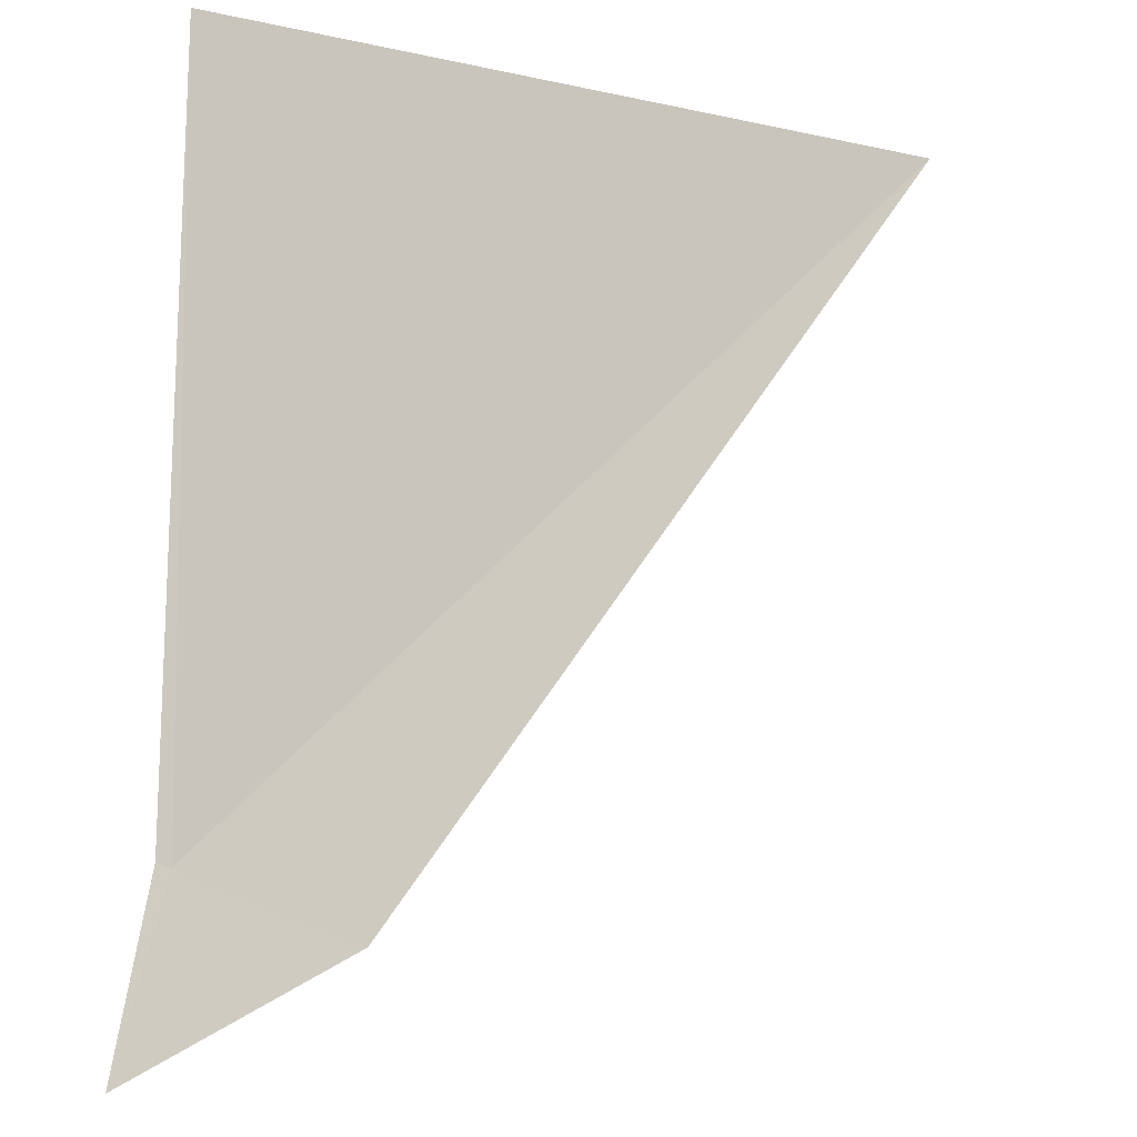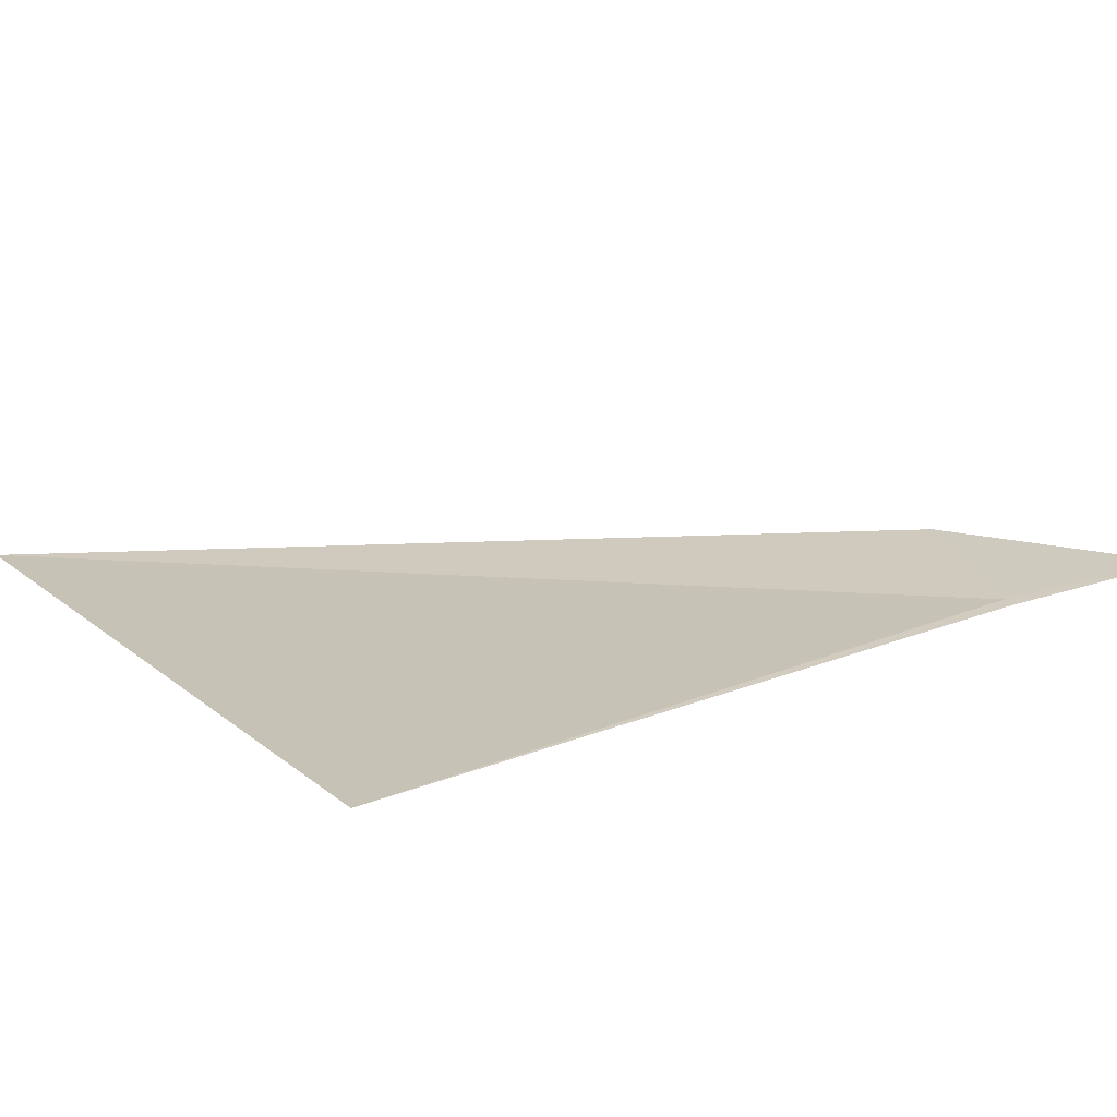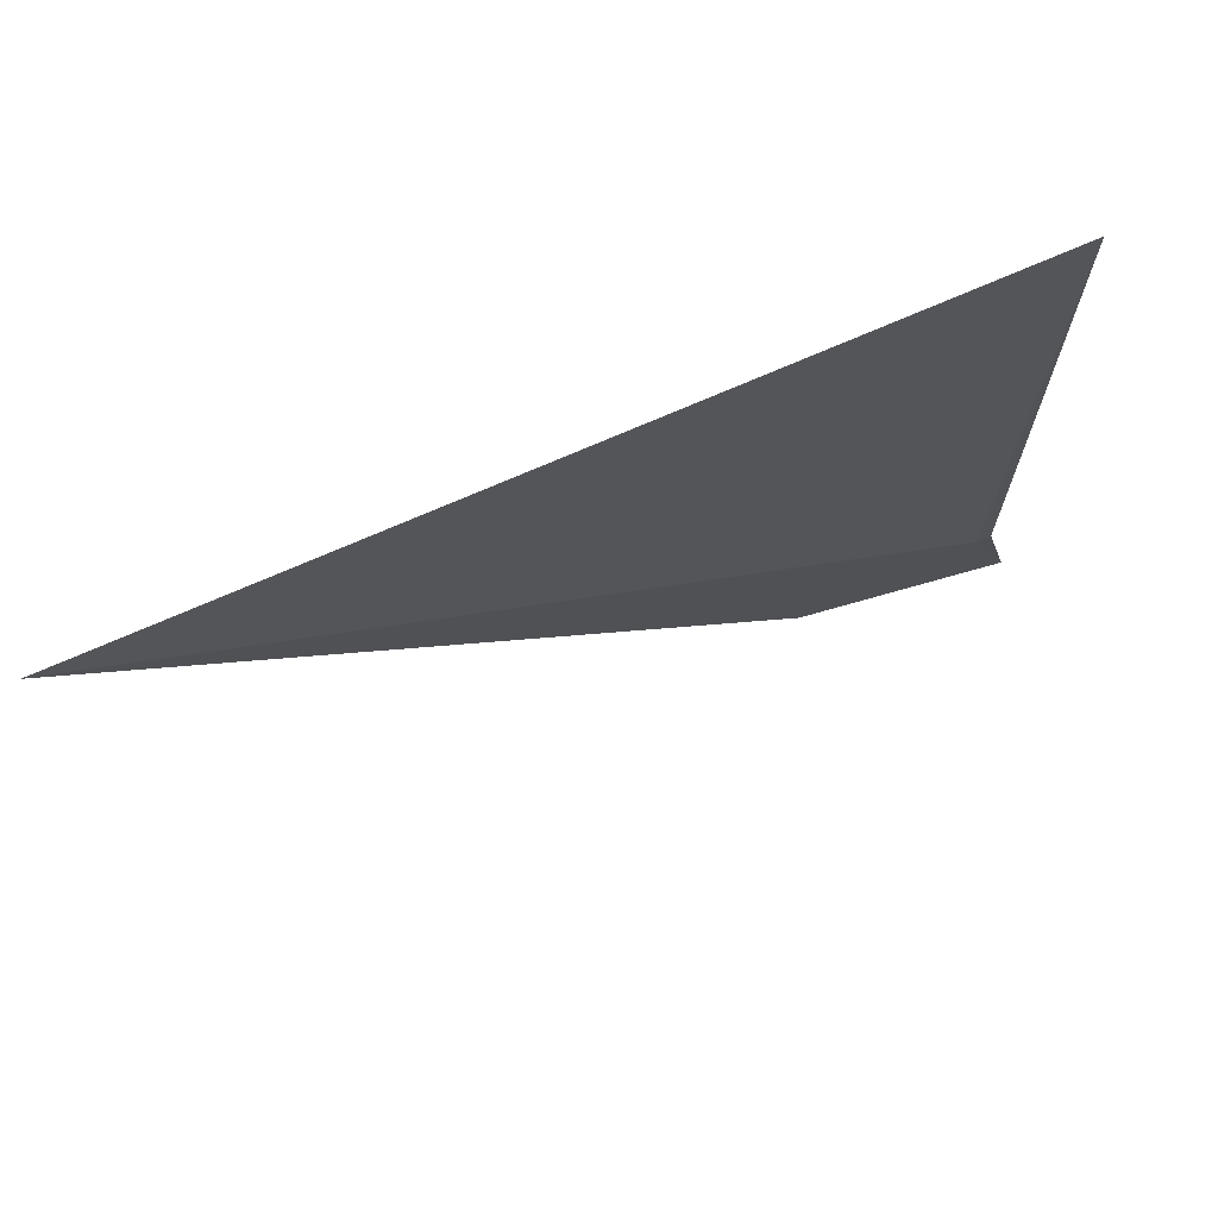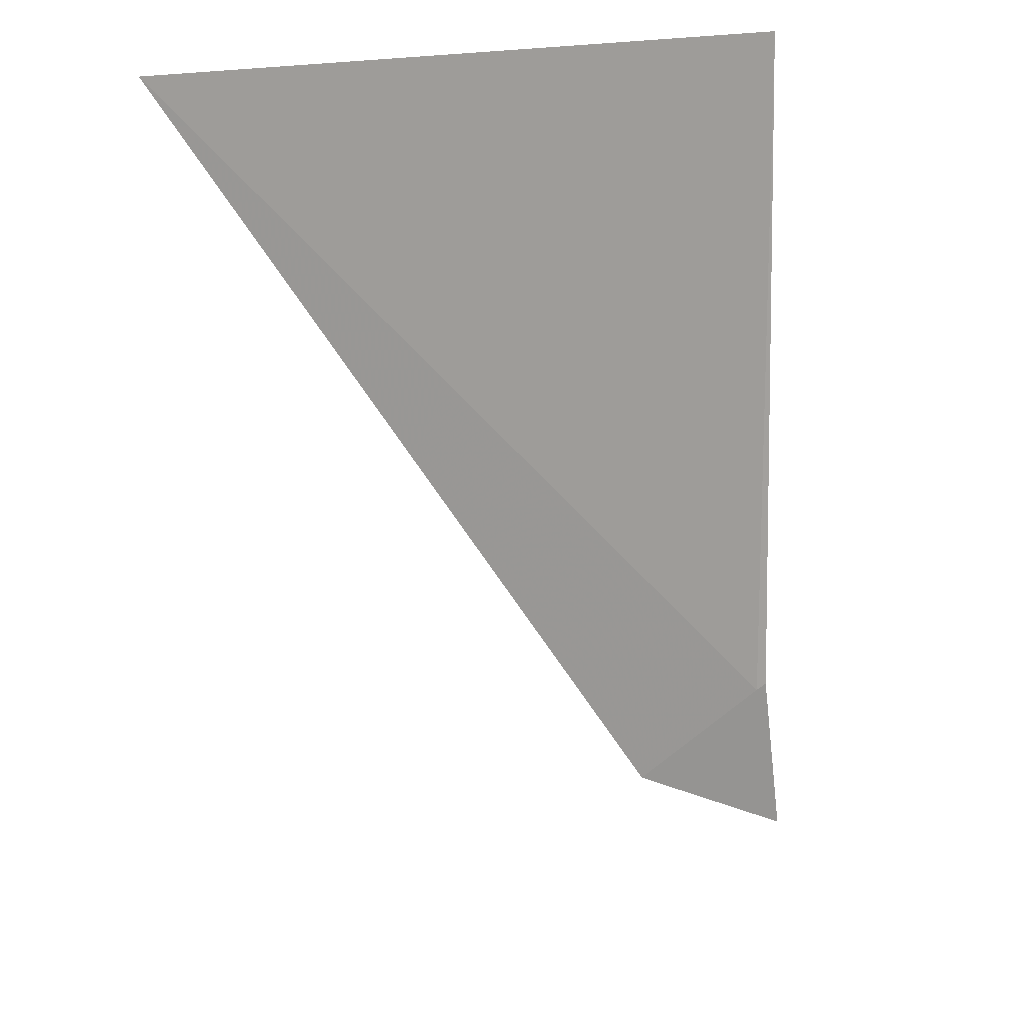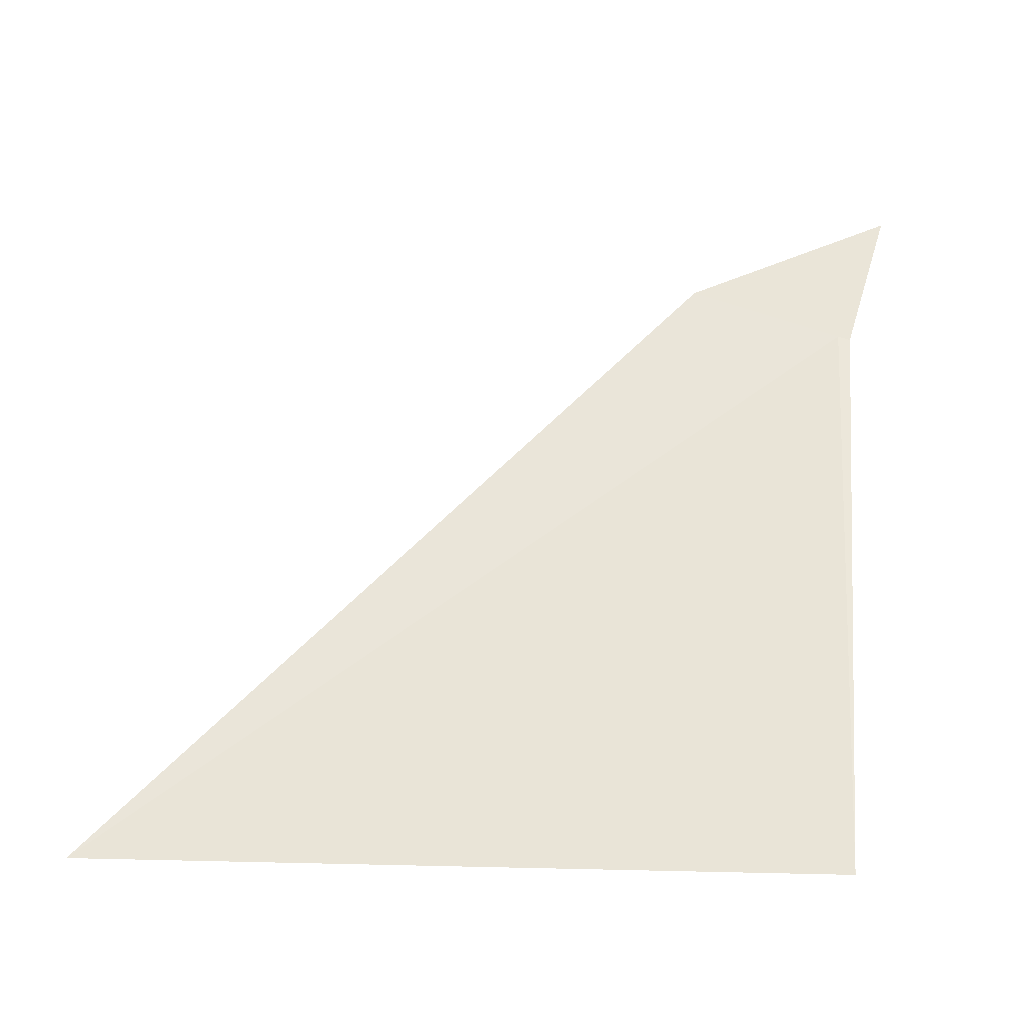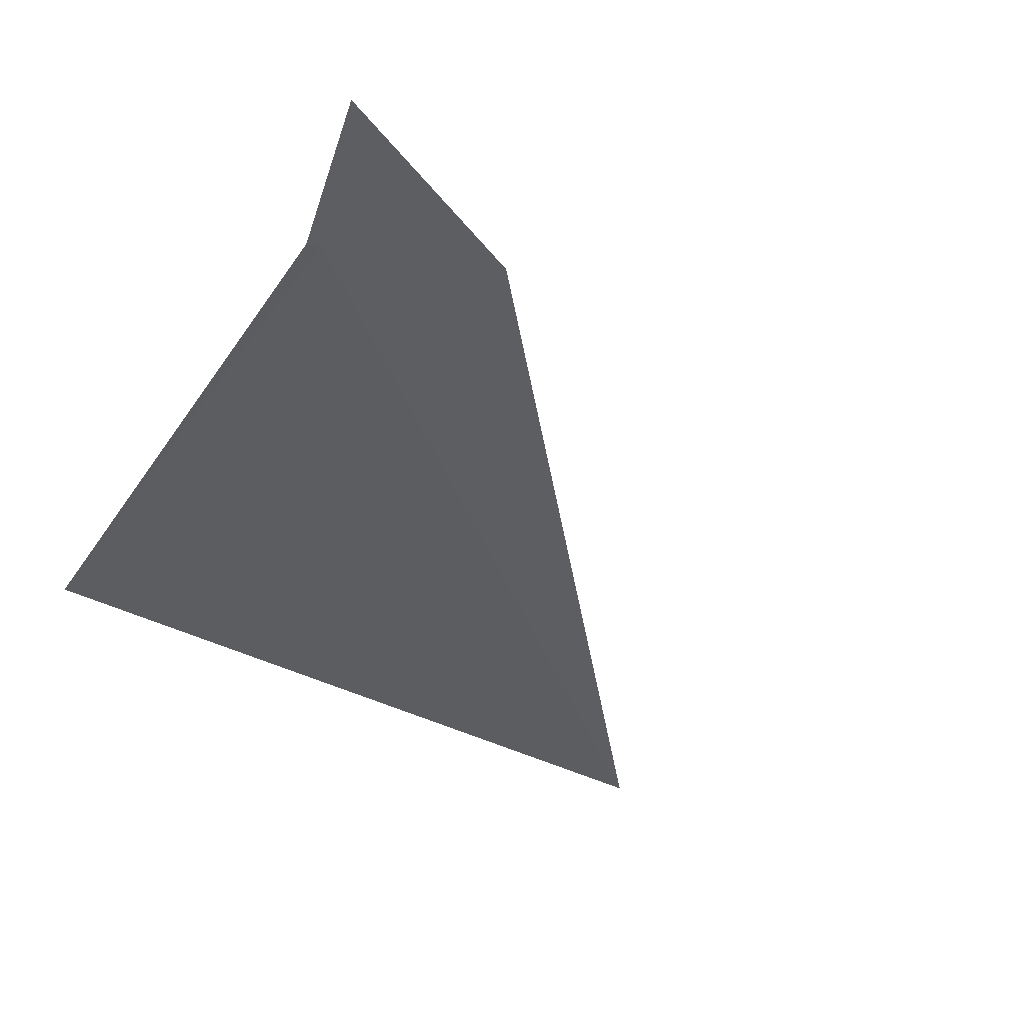
<metadata>
{"format":"obj","ext":"obj","renderer":"f3d","projection":"perspective","resolution":1024,"background":"white","views":[{"elev":-8.8,"azim":-26.8,"up":"+Y"},{"elev":24.0,"azim":-123.7,"up":"+Z"},{"elev":74.3,"azim":161.6,"up":"+Y"},{"elev":15.0,"azim":141.4,"up":"+Y"},{"elev":51.7,"azim":-175.9,"up":"+Z"},{"elev":-34.3,"azim":-29.8,"up":"+Z"}]}
</metadata>
<code>
v 19 19.37 4
v 18.99 19.38 4
v 19 20 4
v 19.69 20 3.94
v 19.15 19.32 3.998
v 18.95 19.22 4.014
f 1 3 2
f 1 4 3
f 1 5 4
f 1 2 6
f 1 6 5

</code>
